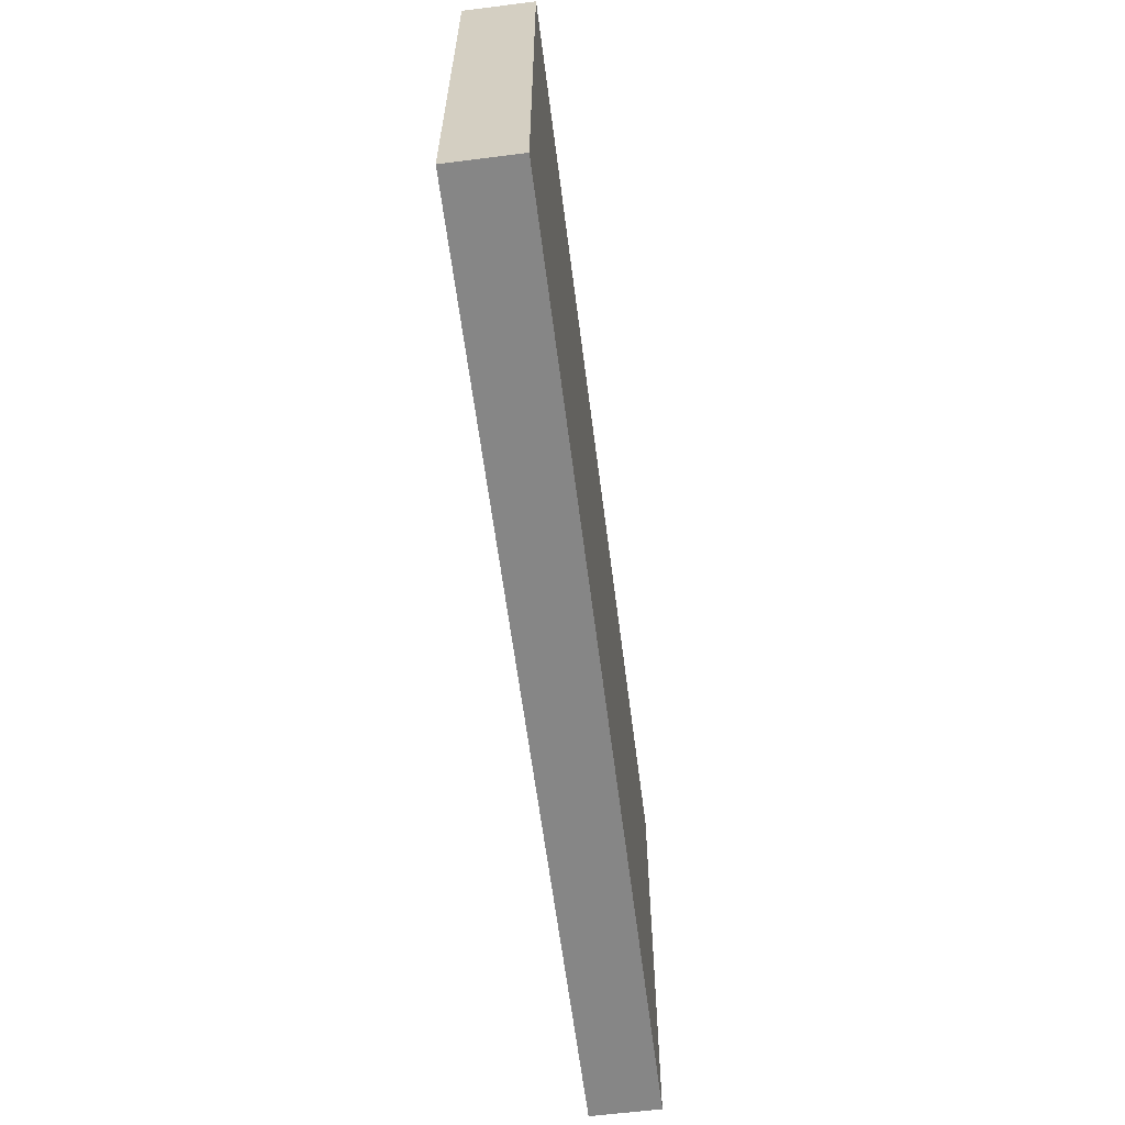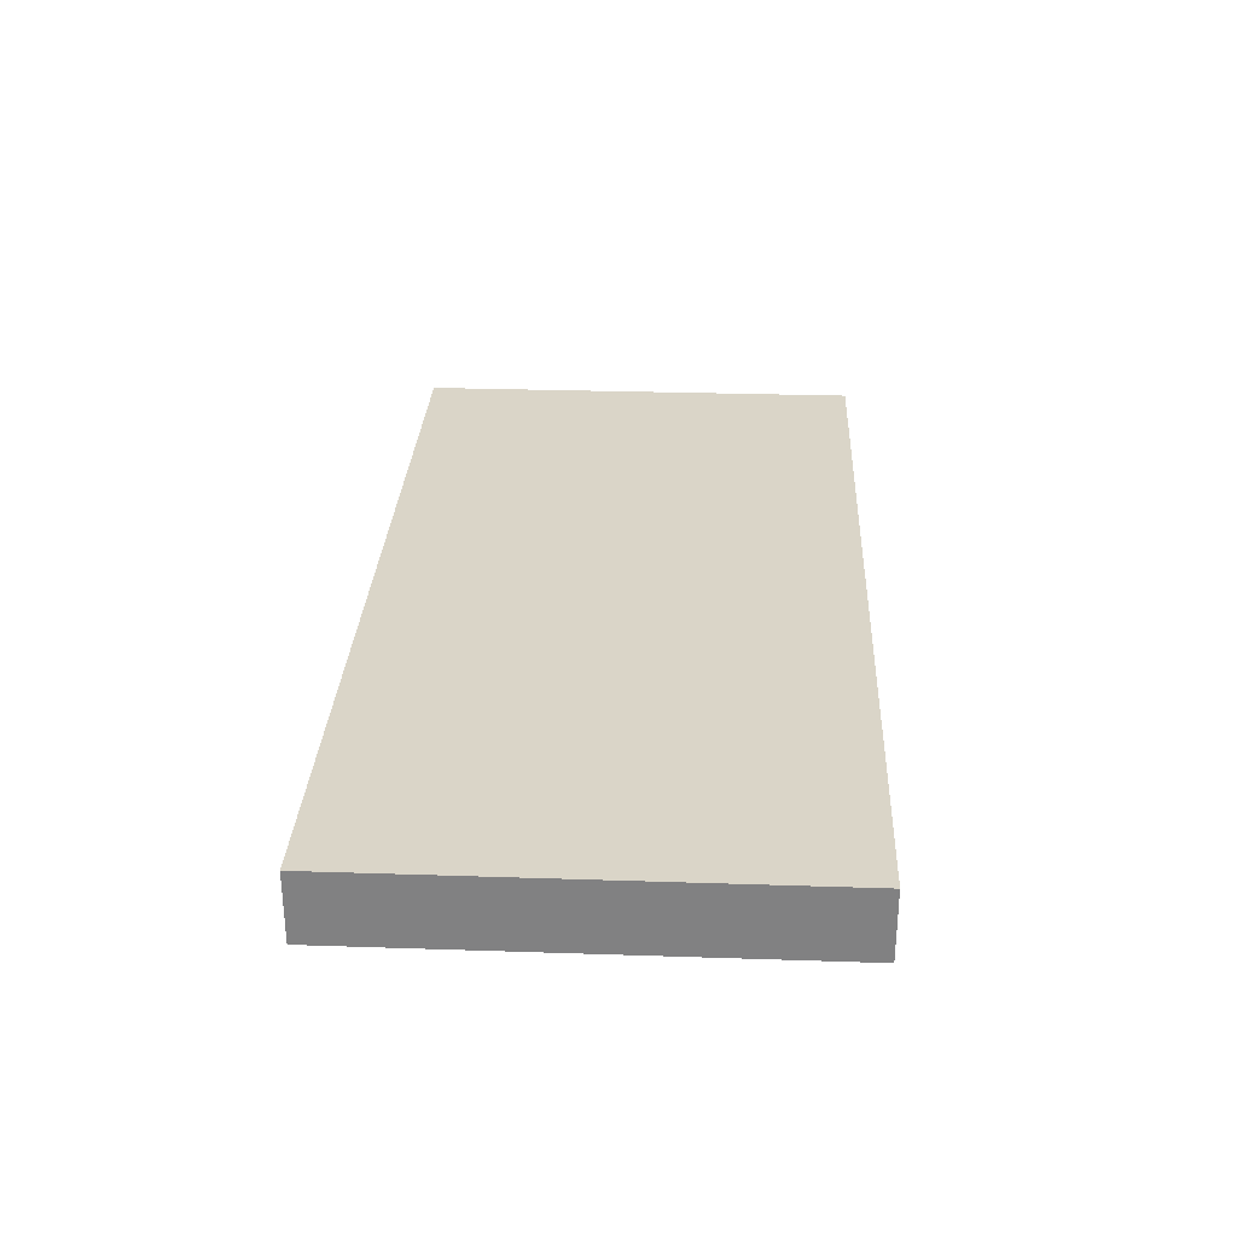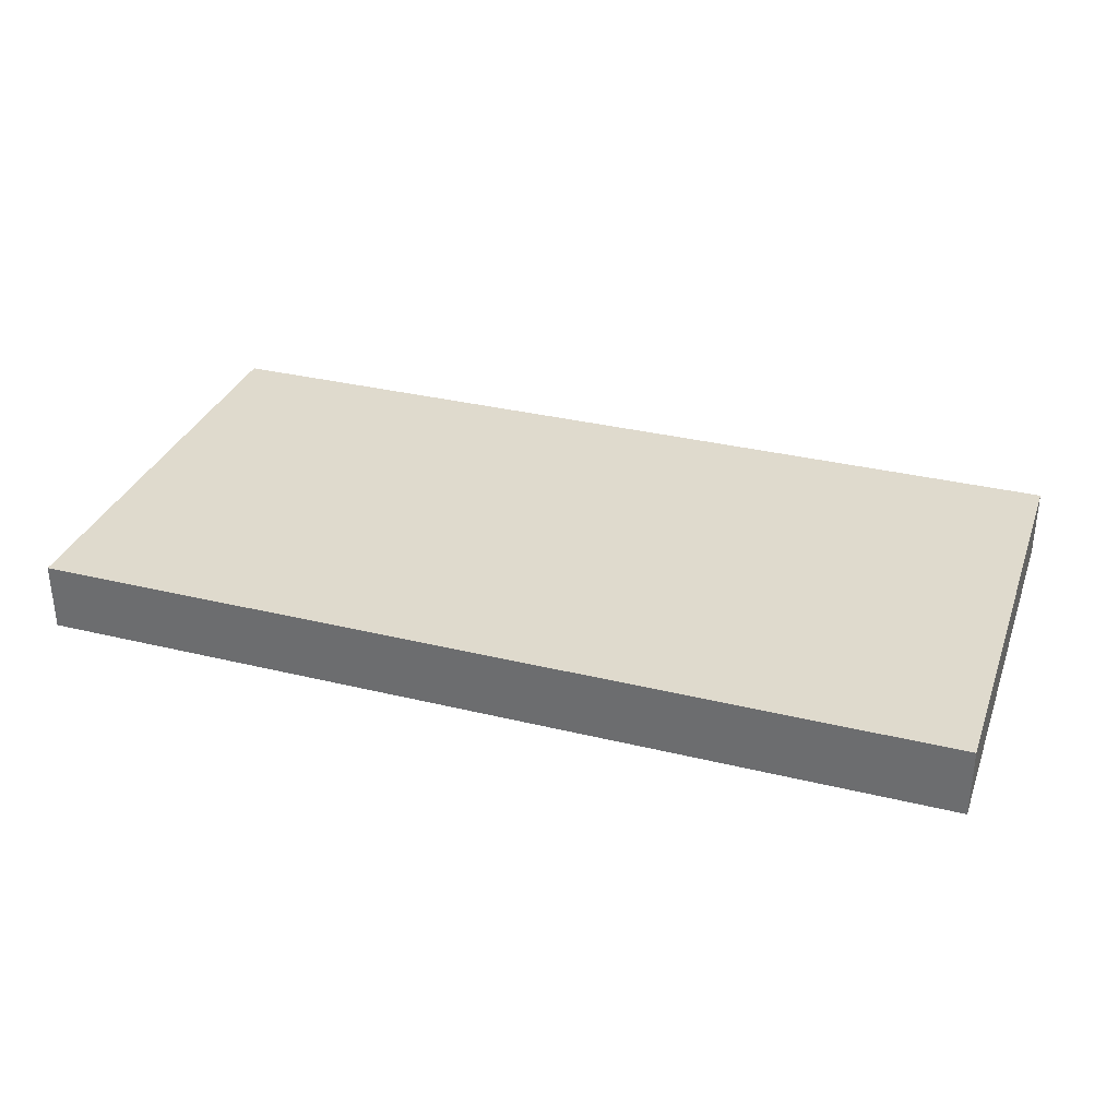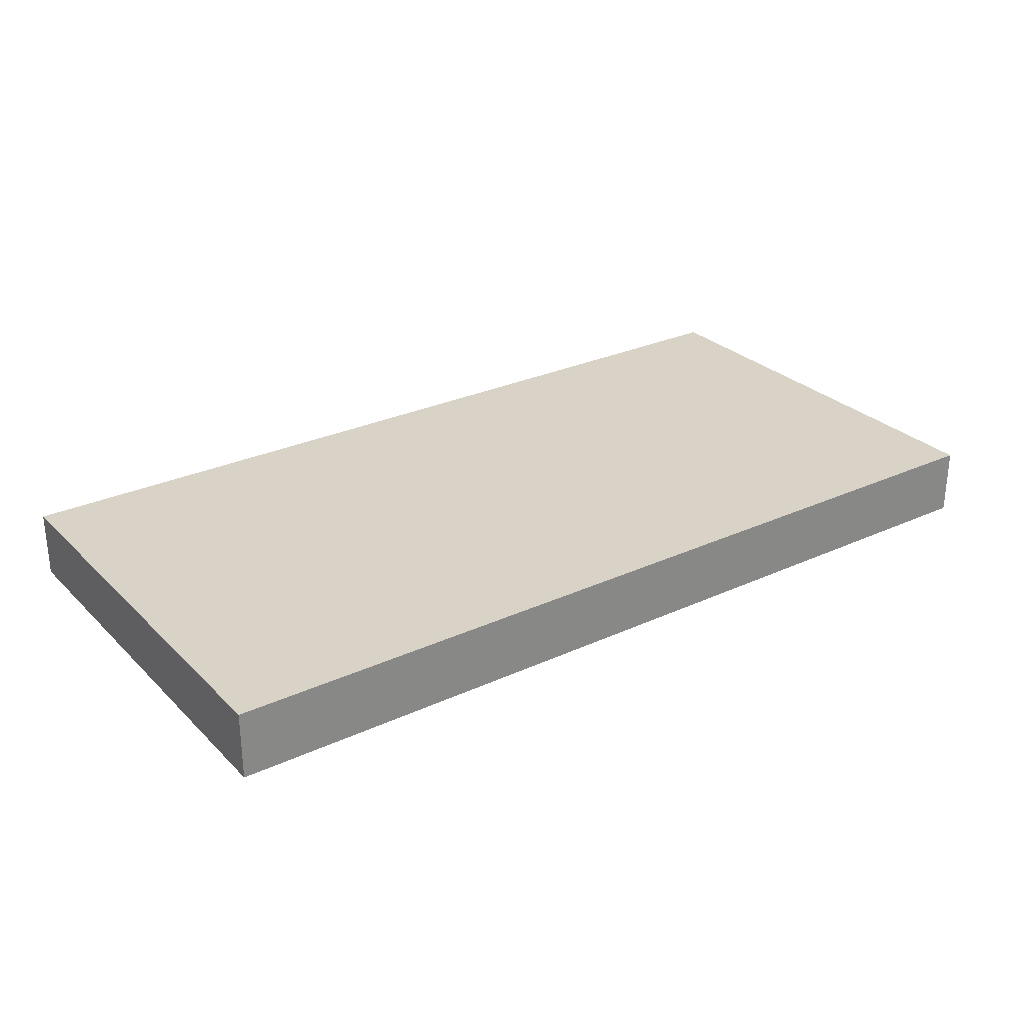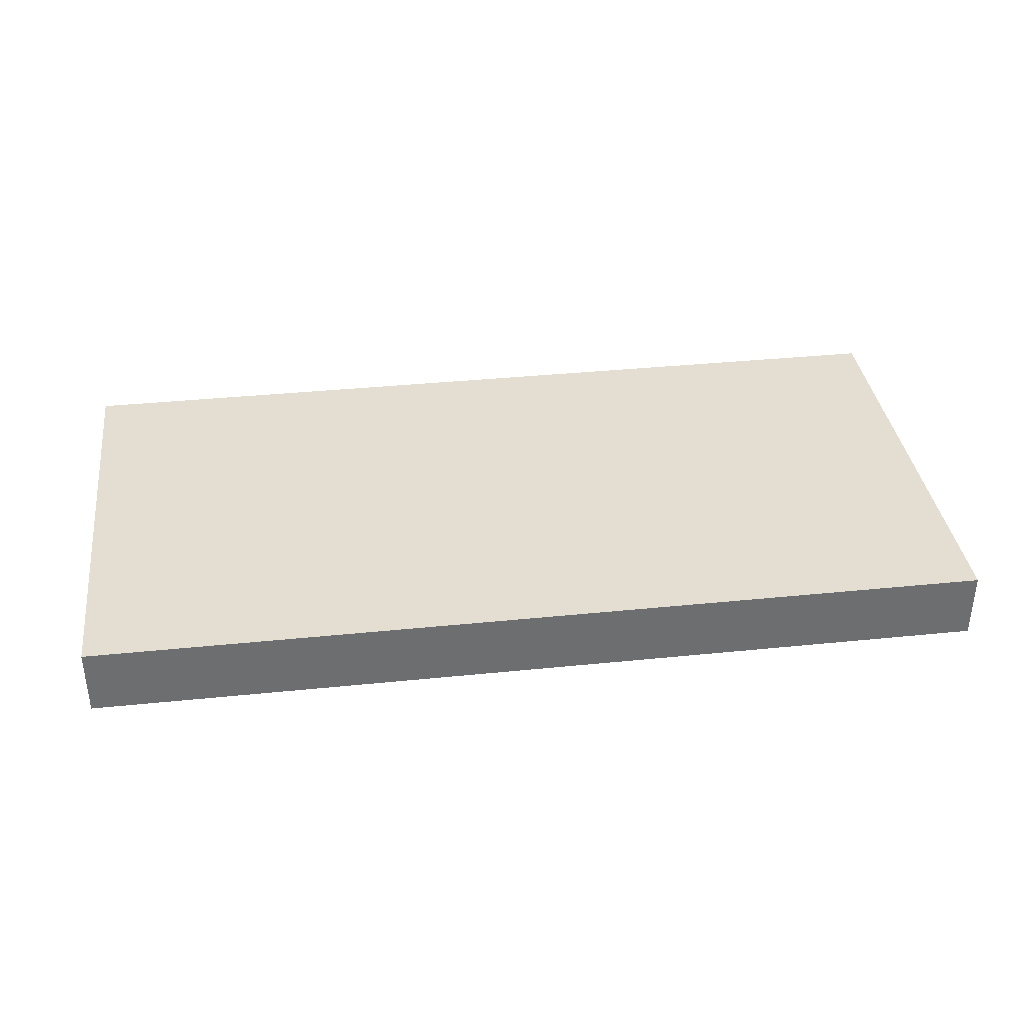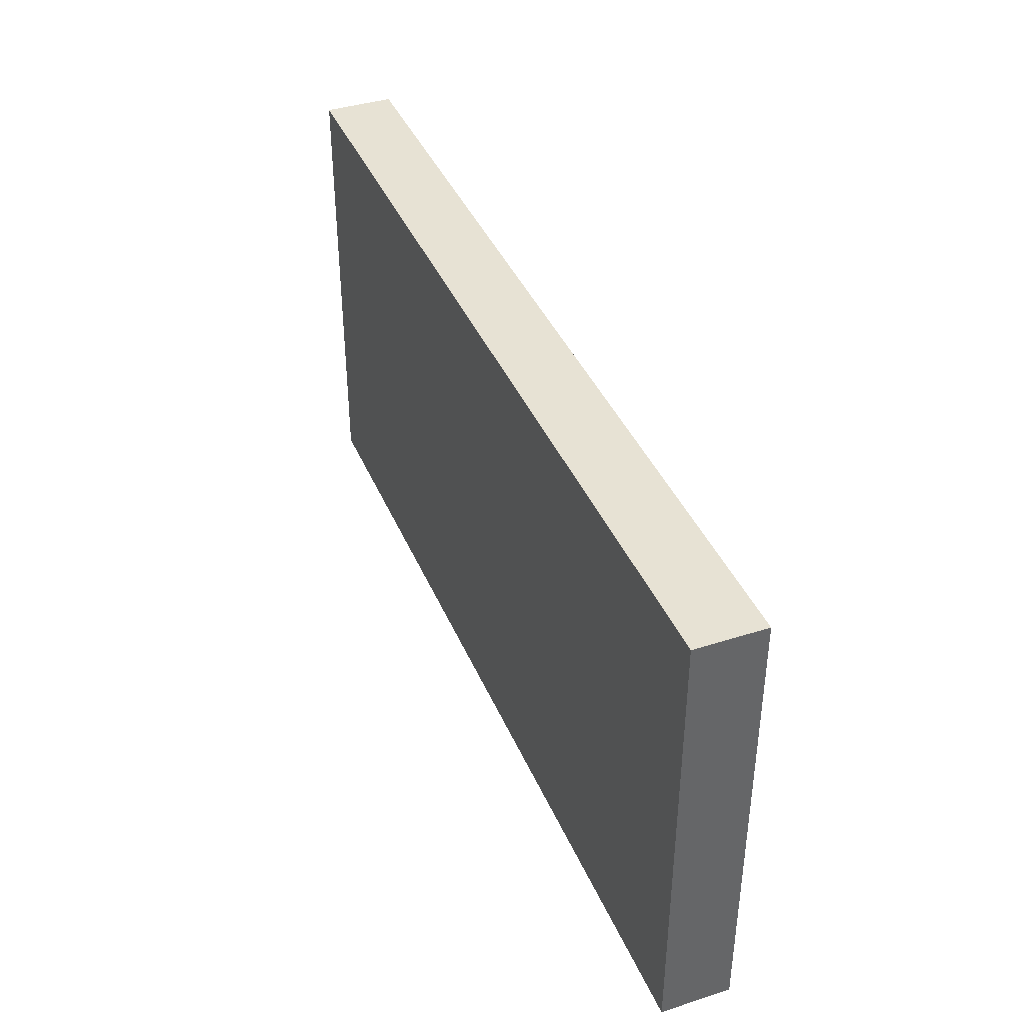
<metadata>
{"format":"obj","ext":"obj","renderer":"f3d","projection":"perspective","resolution":1024,"background":"white","views":[{"elev":-62.0,"azim":97.3,"up":"+Z"},{"elev":29.1,"azim":-87.2,"up":"+Y"},{"elev":32.7,"azim":18.7,"up":"+Y"},{"elev":28.0,"azim":-35.0,"up":"+Y"},{"elev":36.3,"azim":-7.6,"up":"+Y"},{"elev":39.9,"azim":-111.6,"up":"+Z"}]}
</metadata>
<code>
o Box001.001
v -0.7874 -0.05906 -0.3937
v -0.7874 0.05906 -0.3937
v 0.7874 0.05906 -0.3937
v 0.7874 -0.05906 -0.3937
v -0.7874 -0.05906 0.3937
v 0.7874 -0.05906 0.3937
v 0.7874 0.05906 0.3937
v -0.7874 0.05906 0.3937
f 1 2 3
f 3 4 1
f 5 6 7
f 7 8 5
f 1 4 6
f 6 5 1
f 4 3 7
f 7 6 4
f 3 2 8
f 8 7 3
f 2 1 5
f 5 8 2

</code>
